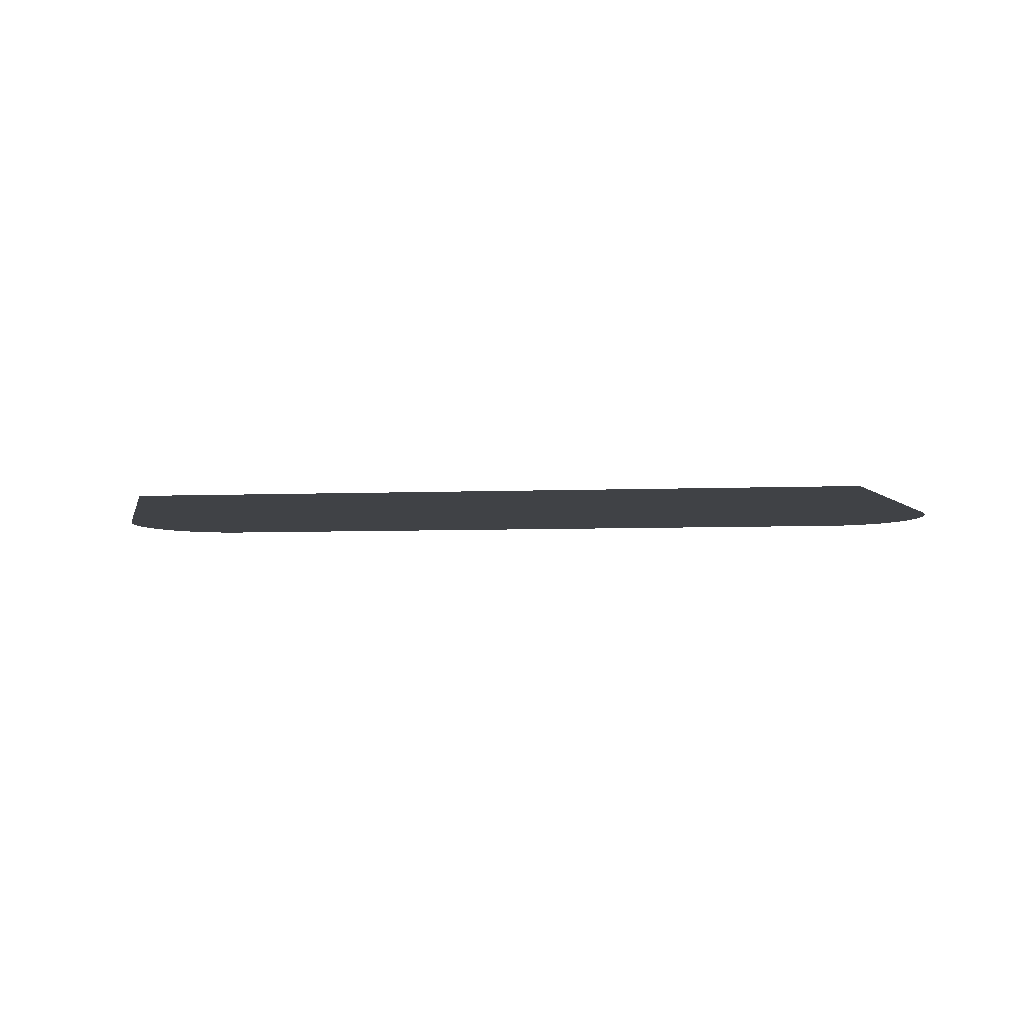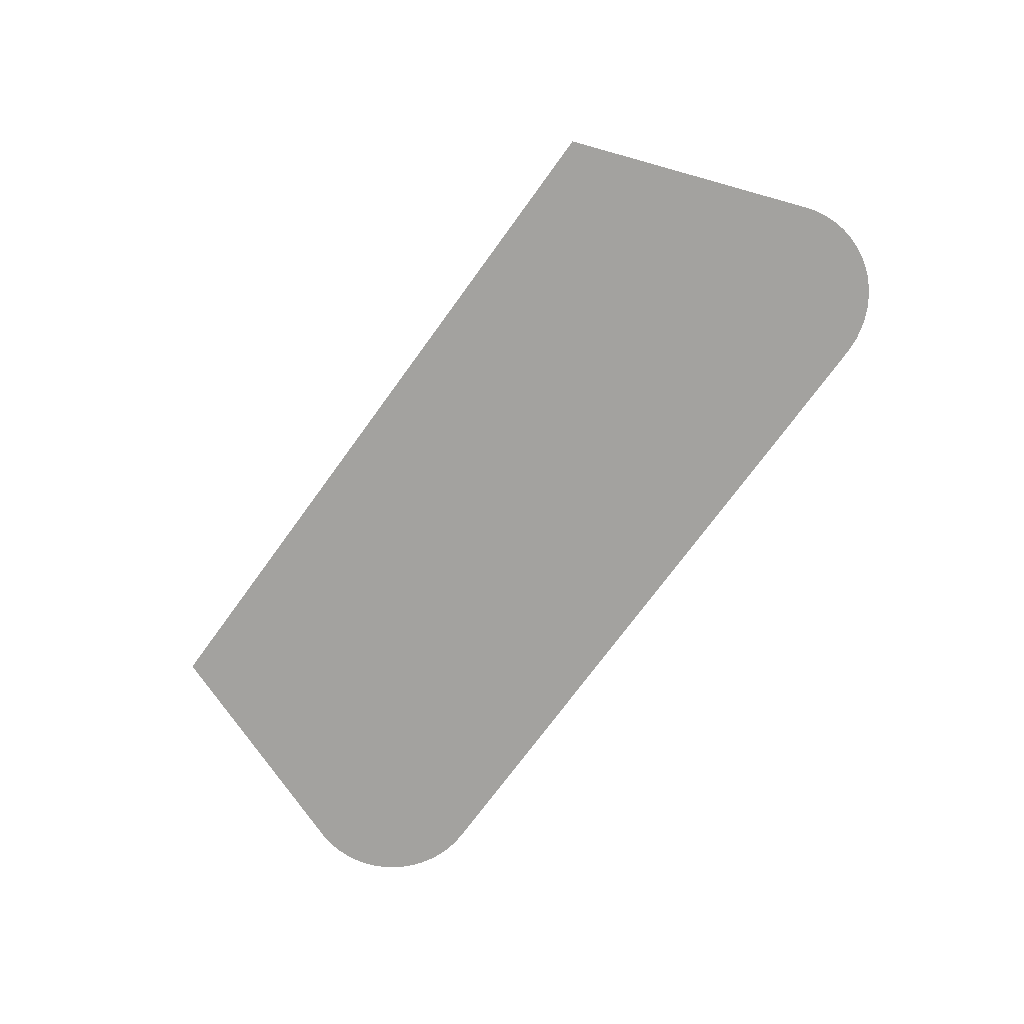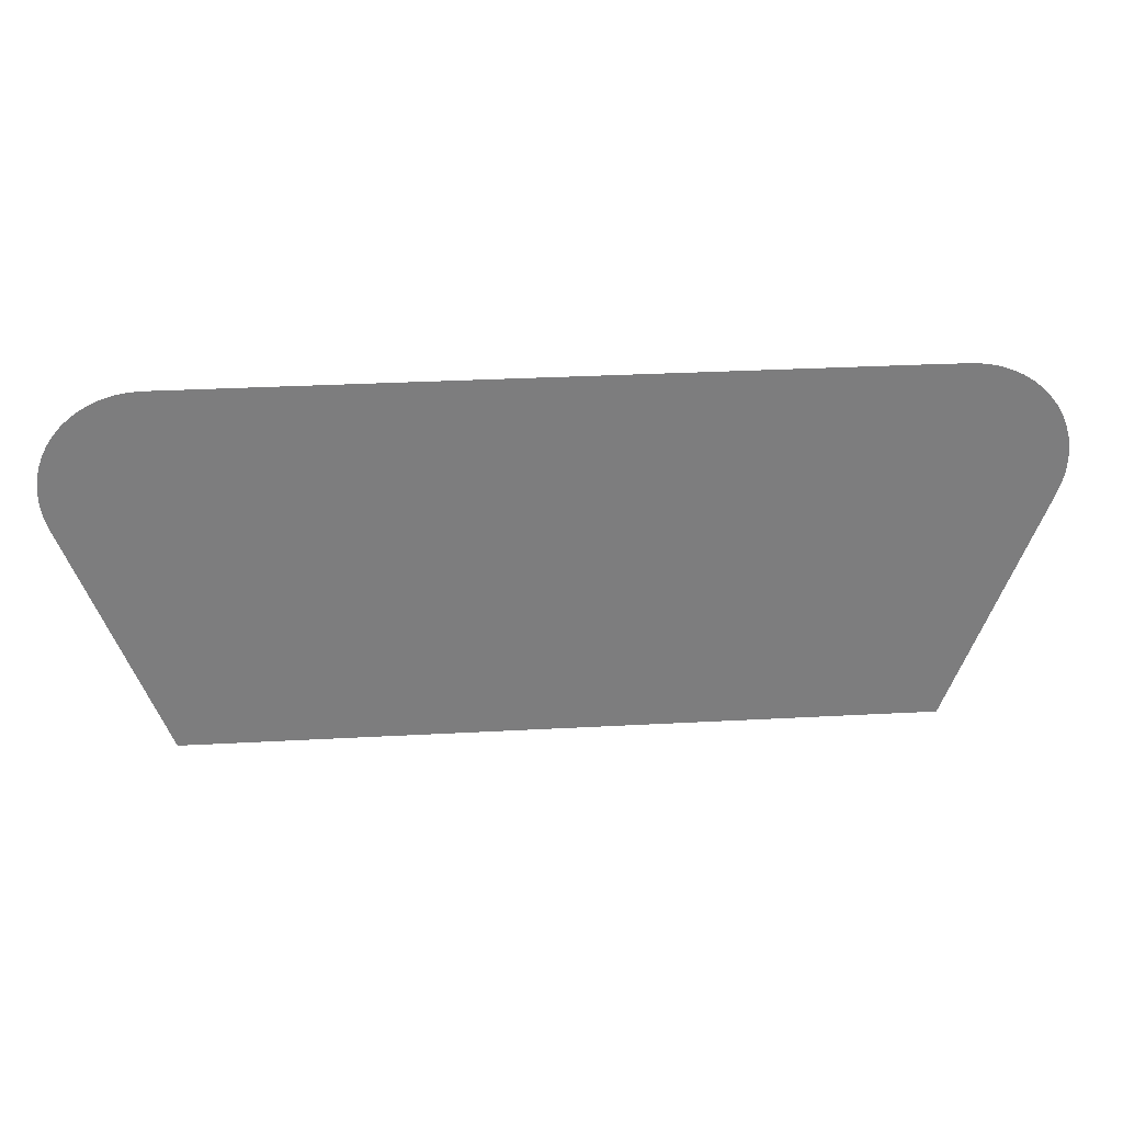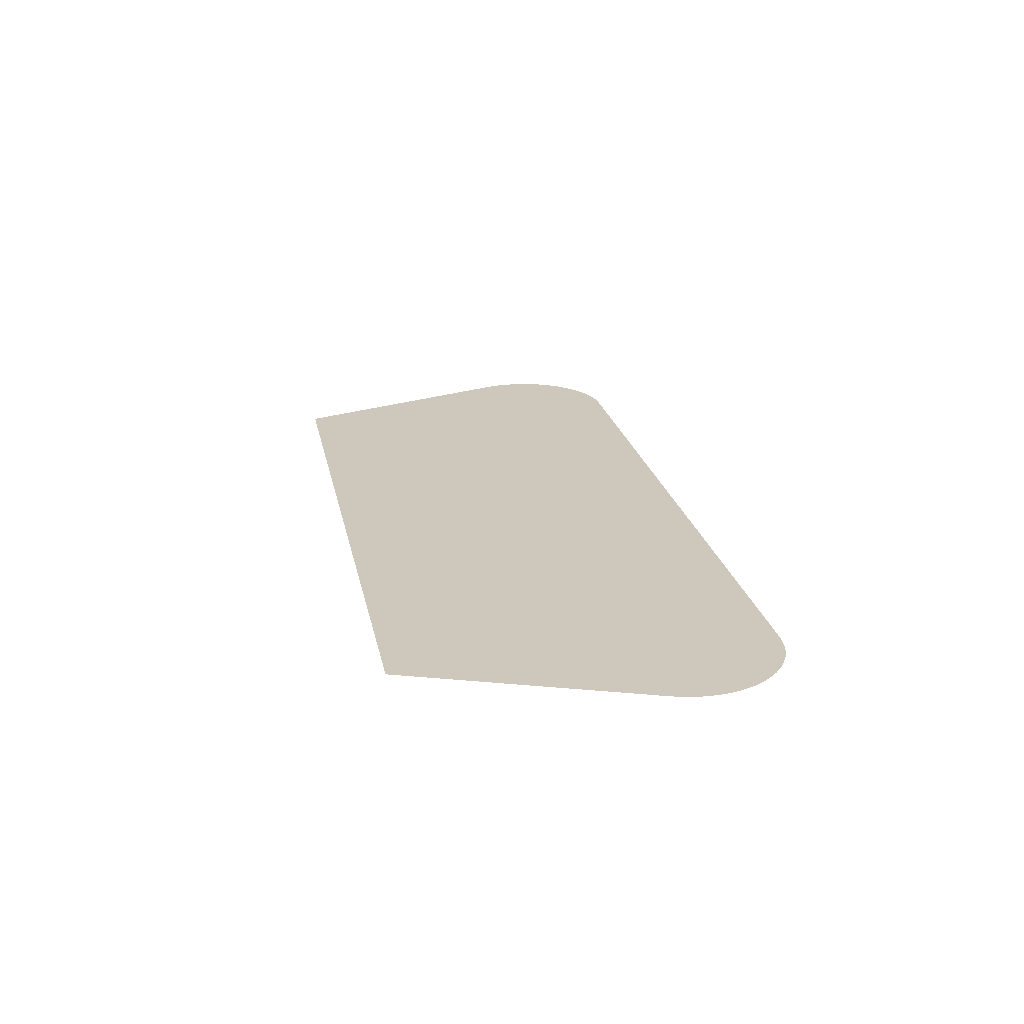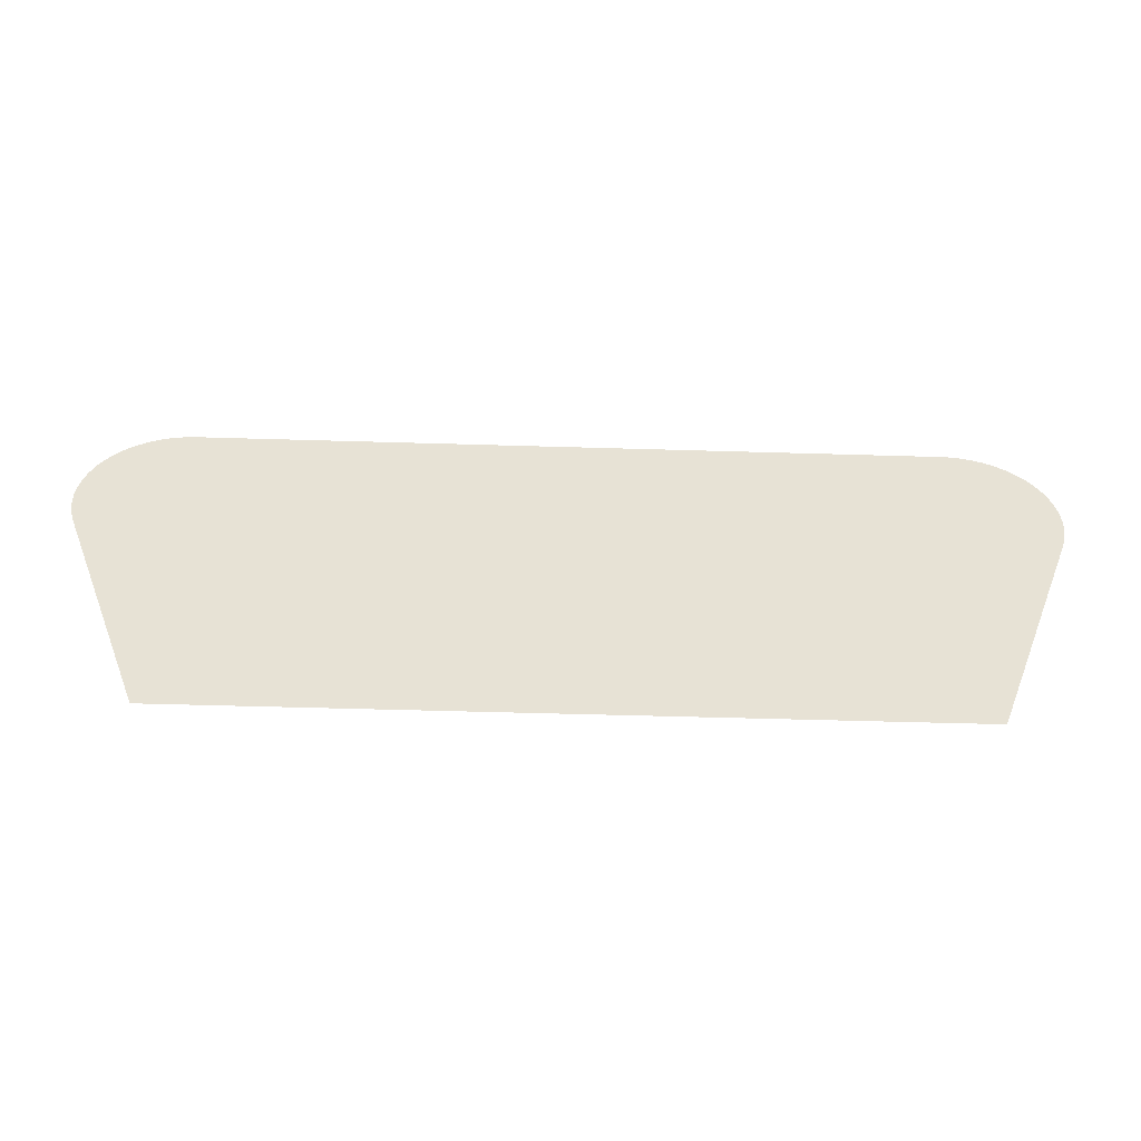
<metadata>
{"format":"obj","ext":"obj","renderer":"f3d","projection":"perspective","resolution":1024,"background":"white","views":[{"elev":-6.5,"azim":6.3,"up":"+Z"},{"elev":-72.6,"azim":54.0,"up":"+Z"},{"elev":31.2,"azim":-4.4,"up":"+Y"},{"elev":21.8,"azim":79.0,"up":"+Z"},{"elev":-50.4,"azim":-1.9,"up":"+Y"}]}
</metadata>
<code>
v -55.64 21.96 14.38
v -55.64 21.96 14.38
v -55.64 21.96 14.38
v -55.7 22.18 14.38
v -55.7 22.18 14.38
v -55.7 22.19 14.38
v -55.73 22.41 14.38
v -55.73 22.41 14.38
v -55.73 22.41 14.38
v -55.73 22.63 14.38
v -55.73 22.63 14.38
v -55.71 22.85 14.38
v -55.65 23.07 14.38
v -55.65 23.07 14.38
v -55.58 23.27 14.38
v -55.58 23.27 14.38
v -55.58 23.27 14.38
v -55.48 23.46 14.38
v -55.48 23.46 14.38
v -55.48 23.47 14.38
v -55.36 23.64 14.38
v -55.36 23.64 14.38
v -55.36 23.65 14.38
v -55.22 23.8 14.38
v -55.07 23.95 14.38
v -54.89 24.08 14.38
v -54.71 24.18 14.38
v -54.51 24.27 14.38
v -54.3 24.33 14.38
v -54.08 24.37 14.38
v -53.86 24.38 14.38
v -40.91 24.39 14.38
v -40.89 24.38 14.38
v -40.45 24.38 14.38
v -40.23 24.36 14.38
v -40.02 24.31 14.38
v -39.81 24.24 14.38
v -39.62 24.14 14.38
v -39.43 24.02 14.38
v -39.27 23.89 14.38
v -39.12 23.74 14.38
v -38.99 23.57 14.38
v -38.99 23.57 14.38
v -38.88 23.38 14.38
v -38.79 23.19 14.38
v -38.79 23.18 14.38
v -38.73 22.98 14.38
v -38.72 22.98 14.38
v -38.72 22.98 14.38
v -38.69 22.76 14.38
v -38.68 22.76 14.38
v -38.68 22.76 14.38
v -38.67 22.54 14.38
v -38.67 22.54 14.38
v -38.67 22.54 14.38
v -38.69 22.32 14.38
v -38.69 22.31 14.38
v -38.73 22.09 14.38
v -38.73 22.09 14.38
v -38.8 21.87 14.38
v -40.45 17.46 14.38
v -53.96 17.46 14.38
f 2 1 3
f 6 4 3
f 5 4 6
f 7 6 3
f 8 7 9
f 9 7 10
f 10 7 3
f 11 10 12
f 12 14 13
f 12 10 14
f 14 10 3
f 15 14 17
f 16 15 17
f 17 14 23
f 18 17 20
f 19 18 20
f 20 23 21
f 20 17 23
f 22 21 23
f 23 14 3
f 24 23 25
f 25 23 3
f 26 25 3
f 27 26 3
f 28 27 3
f 29 28 3
f 30 29 3
f 31 30 3
f 1 31 3
f 1 62 31
f 31 62 32
f 46 42 49
f 40 42 41
f 42 46 44
f 50 49 52
f 47 46 49
f 44 46 45
f 53 52 49
f 56 53 49
f 43 42 44
f 59 56 49
f 59 57 56
f 42 59 49
f 47 49 48
f 42 60 59
f 42 40 60
f 50 52 51
f 55 53 56
f 60 40 39
f 53 55 54
f 38 60 39
f 38 37 60
f 59 58 57
f 60 37 36
f 35 60 36
f 35 34 60
f 60 34 33
f 32 60 33
f 32 61 60
f 32 62 61

</code>
